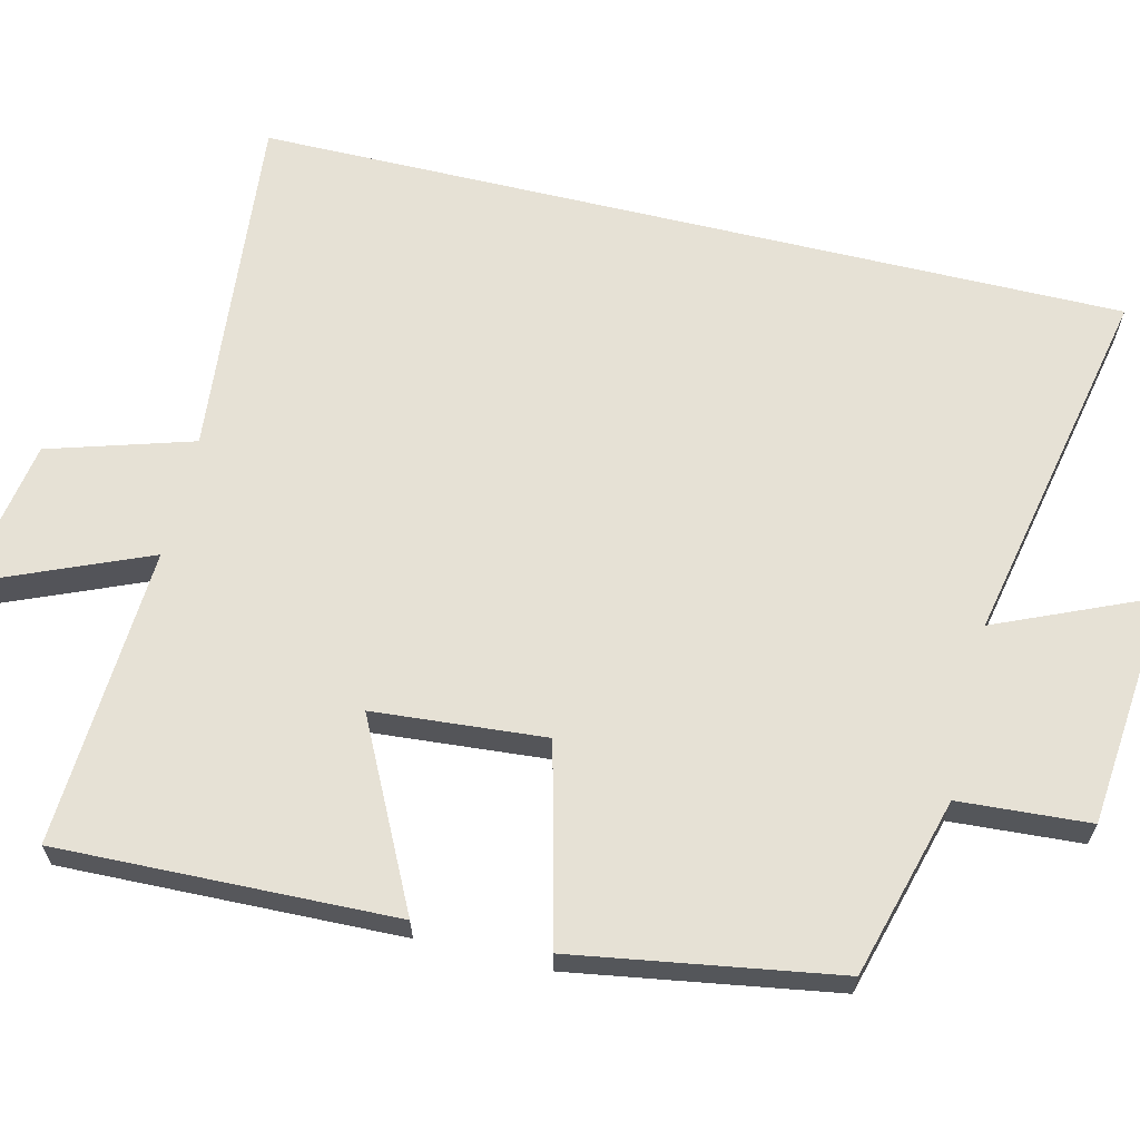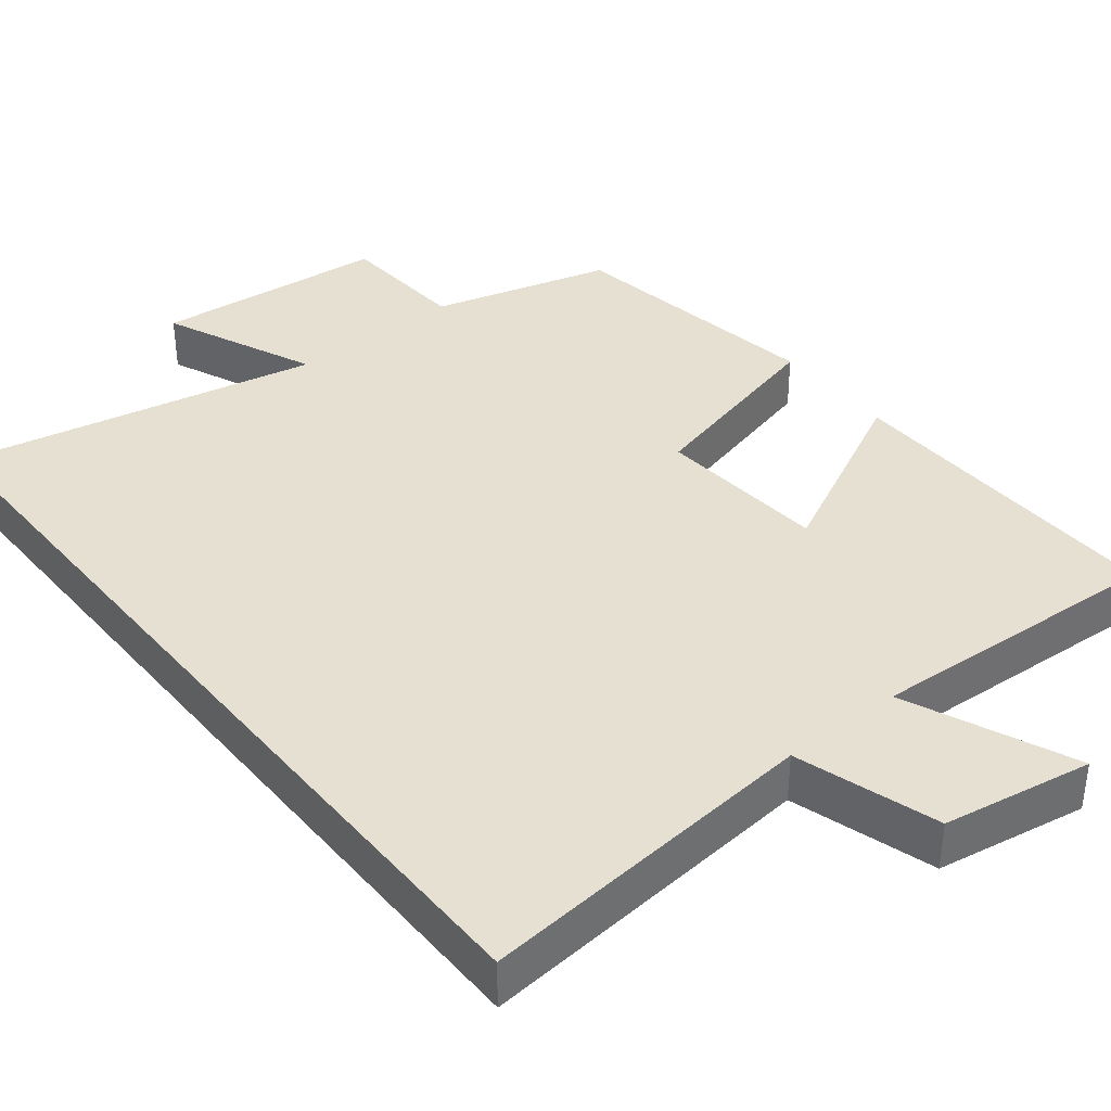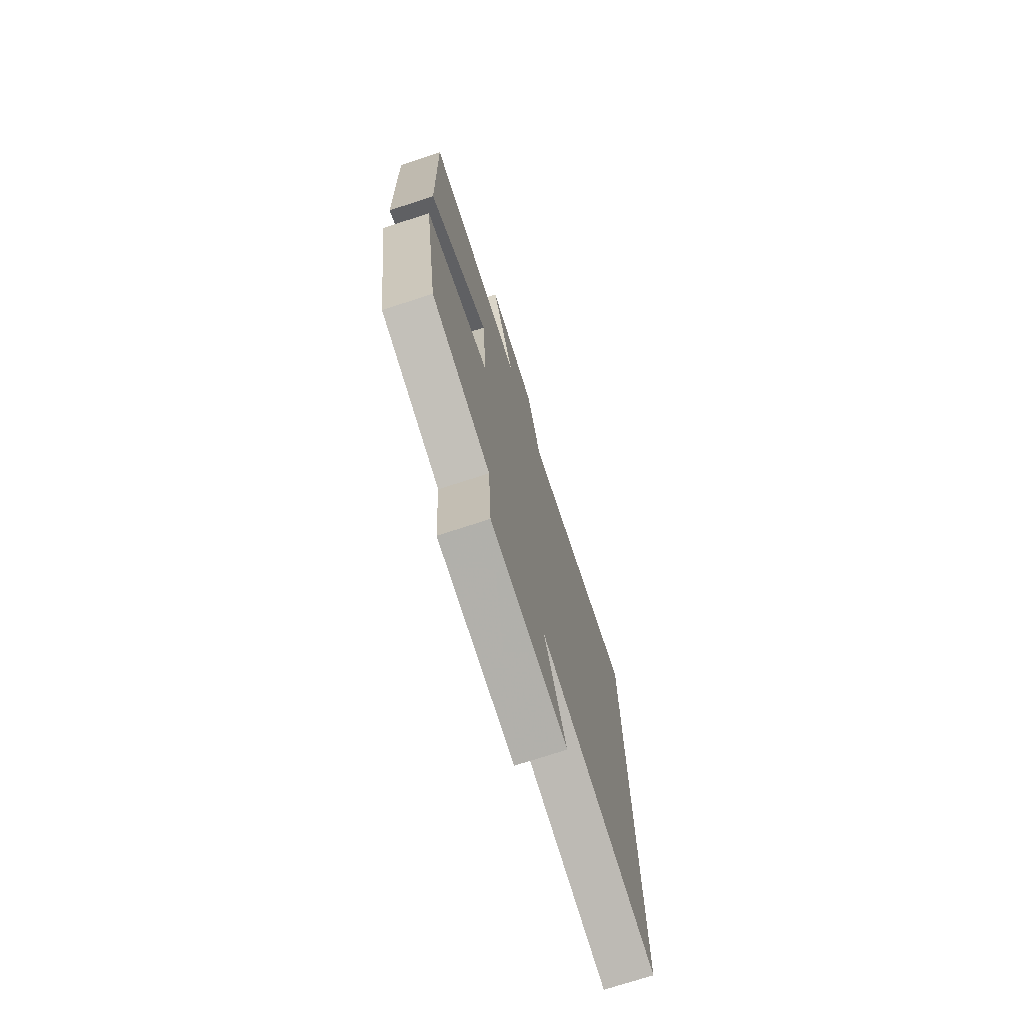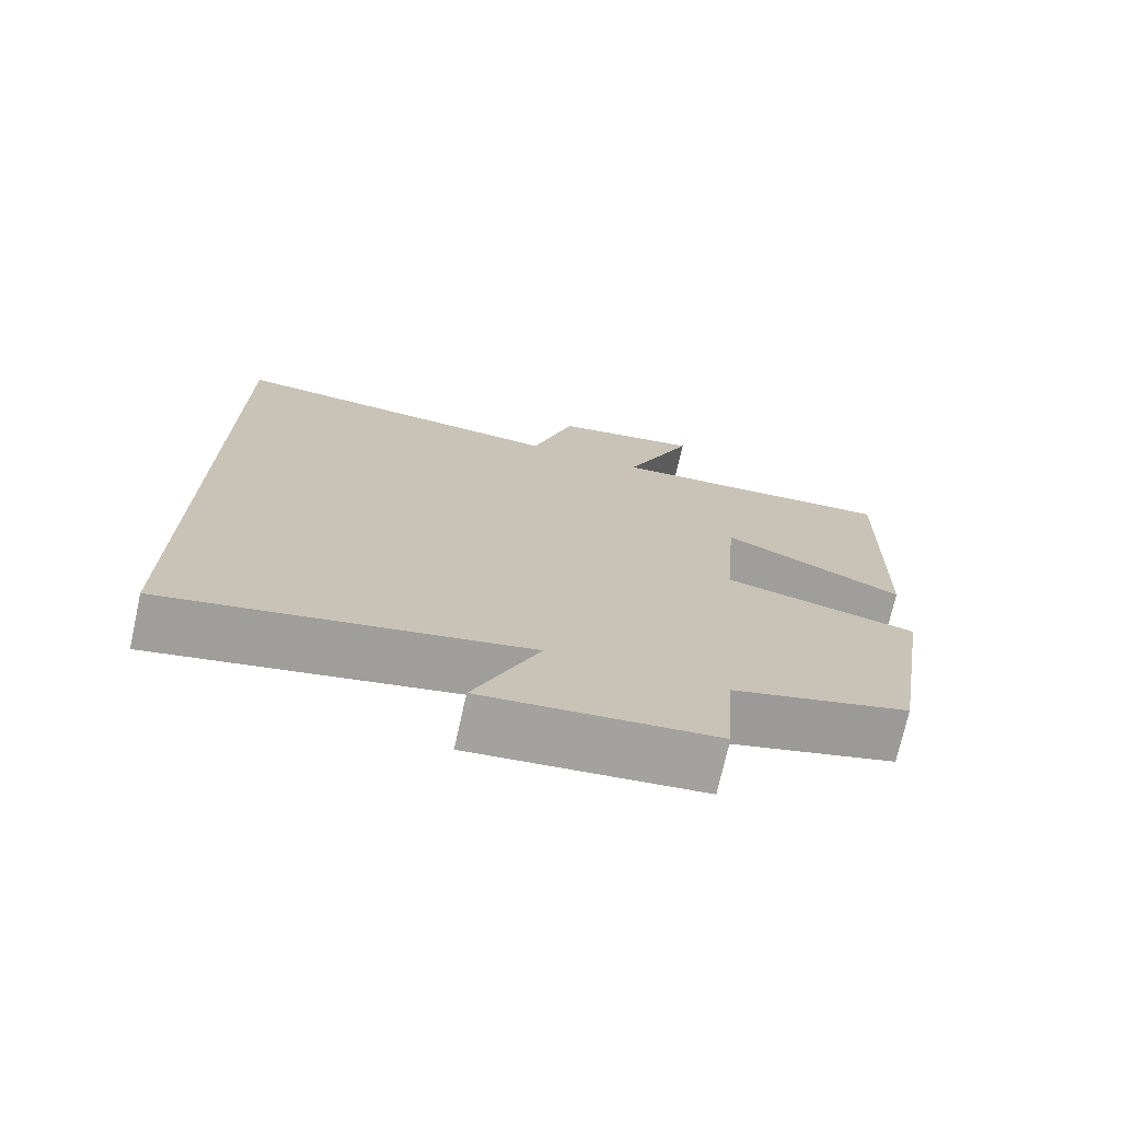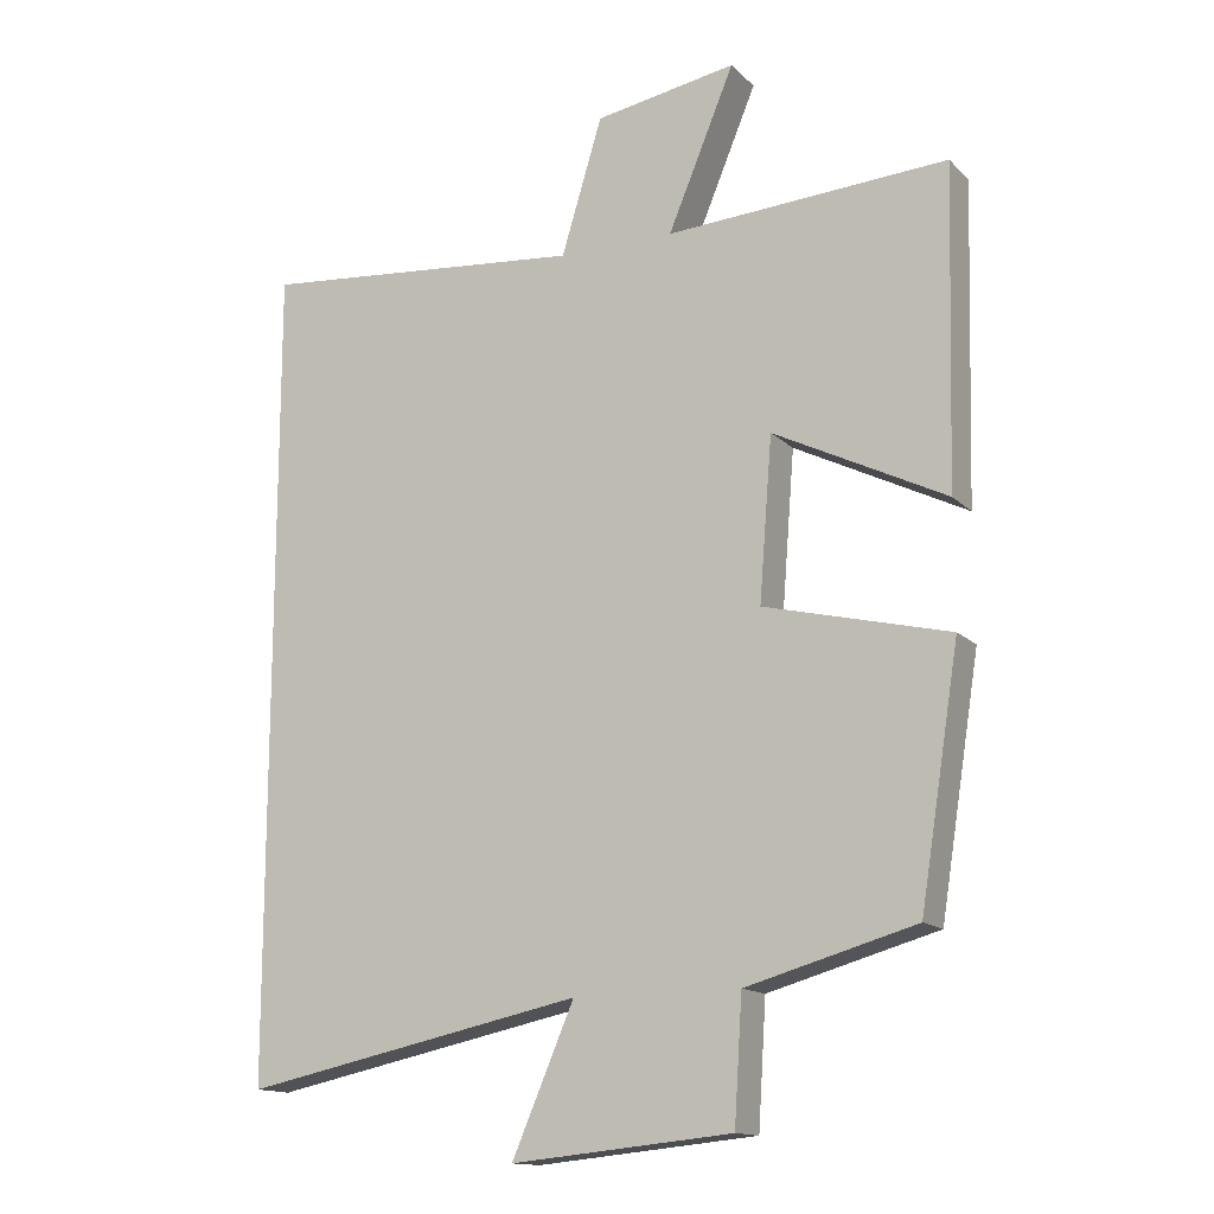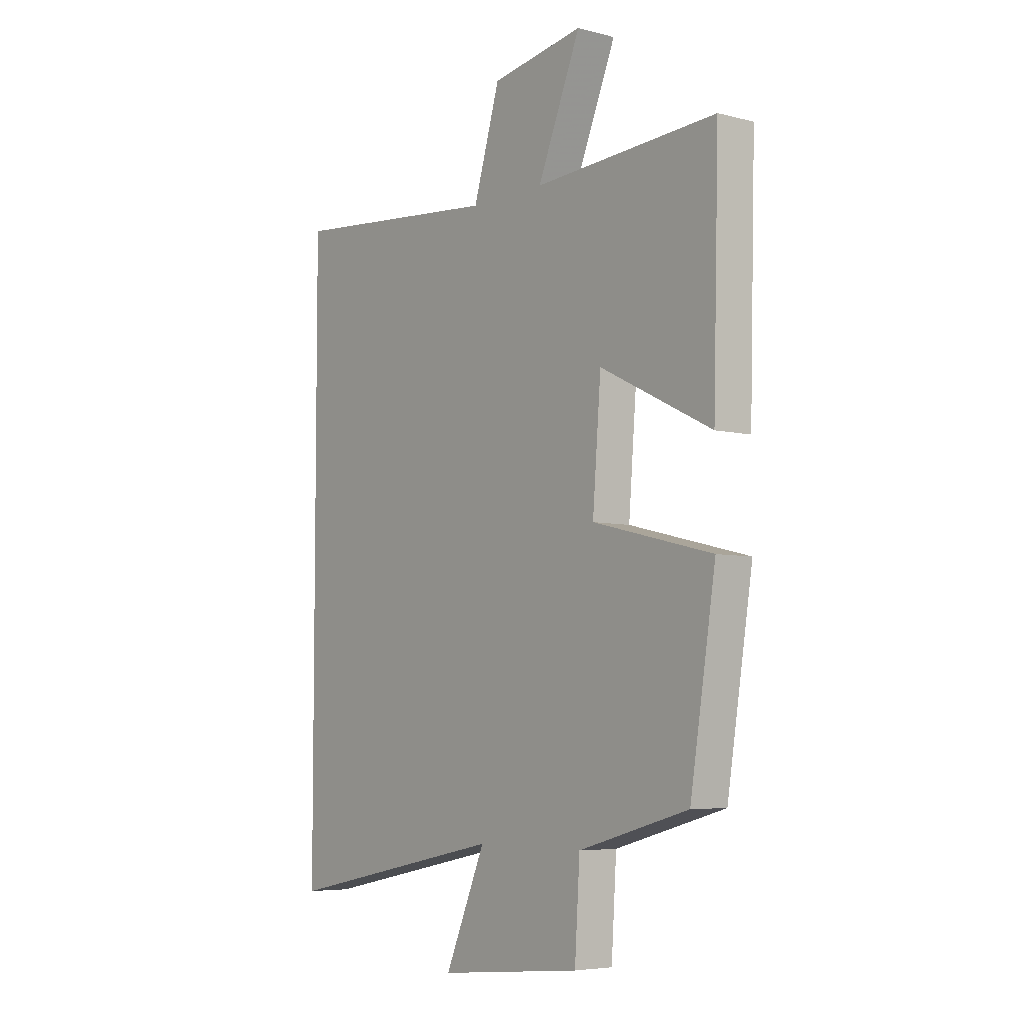
<metadata>
{"format":"obj","ext":"obj","renderer":"f3d","projection":"perspective","resolution":1024,"background":"white","views":[{"elev":64.7,"azim":103.5,"up":"+Y"},{"elev":38.3,"azim":-38.8,"up":"+Y"},{"elev":-73.5,"azim":108.1,"up":"+Z"},{"elev":-73.2,"azim":-12.6,"up":"+Z"},{"elev":-14.4,"azim":27.8,"up":"+Z"},{"elev":-5.7,"azim":51.9,"up":"+Z"}]}
</metadata>
<code>
v 0.445 0.07 -0.434
v 0.209 0.07 -0.5
v 0.198 0.07 -0.672
v -0.11 0.07 -0.702
v -0.023 0.07 -0.5
v -0.5 0.07 -0.599
v -0.5 0.07 0.542
v -0.043 0.07 0.5
v 0.014 0.07 0.689
v 0.212 0.07 0.723
v 0.119 0.07 0.5
v 0.512 0.07 0.524
v 0.5 0.07 0.082
v 0.26 0.07 0.201
v 0.242 0.07 -0.025
v 0.5 0.07 -0.088
v 0.445 0 -0.434
v 0.209 0 -0.5
v 0.198 0 -0.672
v -0.11 0 -0.702
v -0.023 0 -0.5
v -0.5 0 -0.599
v -0.5 0 0.542
v -0.043 0 0.5
v 0.014 0 0.689
v 0.212 0 0.723
v 0.119 0 0.5
v 0.512 0 0.524
v 0.5 0 0.082
v 0.26 0 0.201
v 0.242 0 -0.025
v 0.5 0 -0.088
f 15 16 1 2
f 11 12 13 14
f 11 14 15
f 8 9 10 11
f 8 11 15 2
f 5 6 7 8
f 2 3 4 5
f 2 5 8
f 18 17 32 31
f 30 29 28 27
f 31 30 27
f 27 26 25 24
f 18 31 27 24
f 24 23 22 21
f 21 20 19 18
f 24 21 18
f 1 17 18 2
f 2 18 19 3
f 3 19 20 4
f 4 20 21 5
f 5 21 22 6
f 6 22 23 7
f 7 23 24 8
f 8 24 25 9
f 9 25 26 10
f 10 26 27 11
f 11 27 28 12
f 12 28 29 13
f 13 29 30 14
f 14 30 31 15
f 15 31 32 16
f 16 32 17 1

</code>
